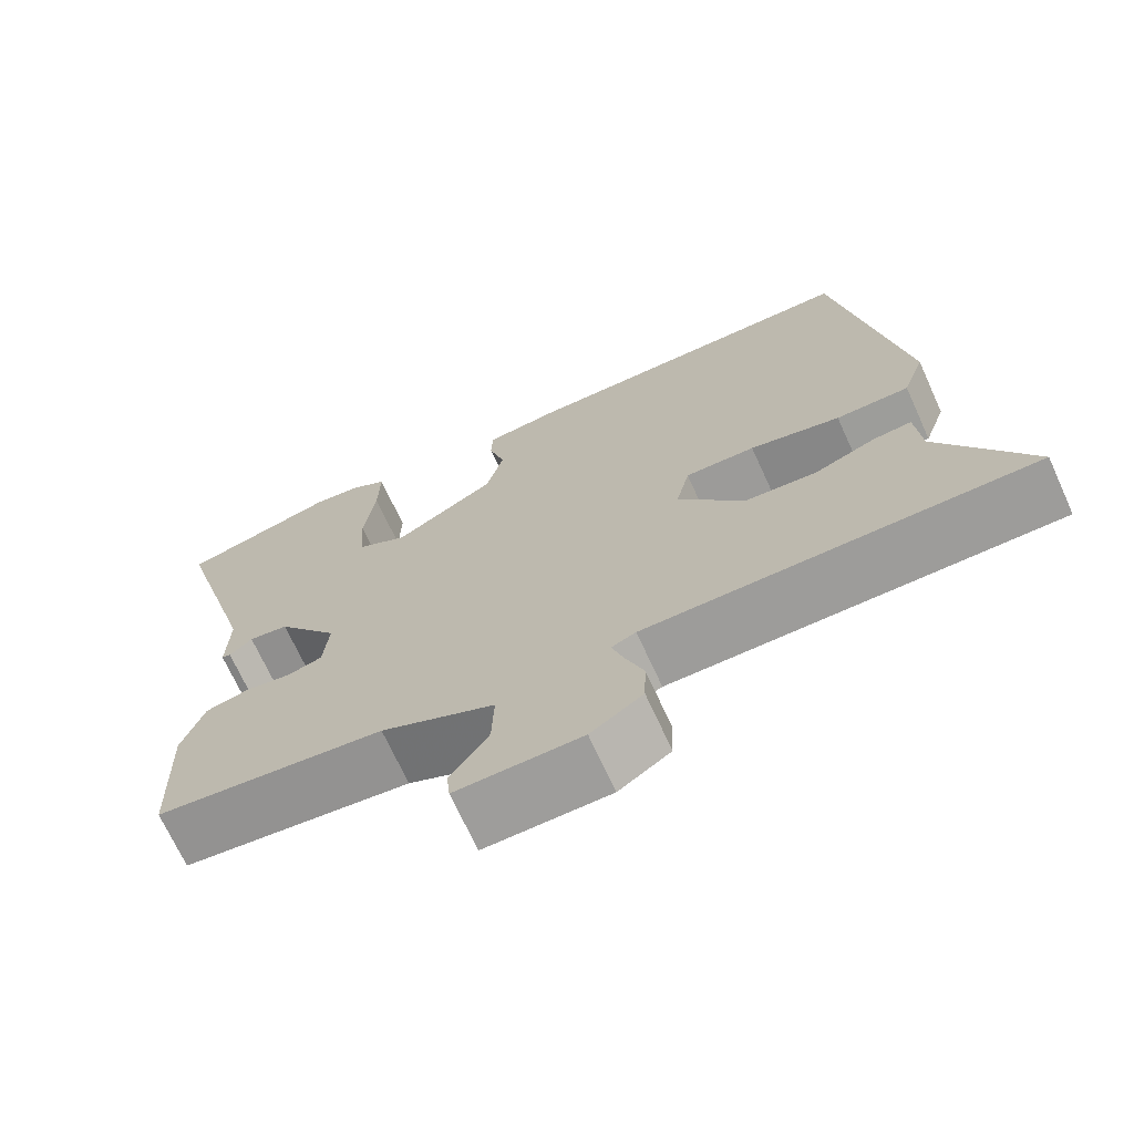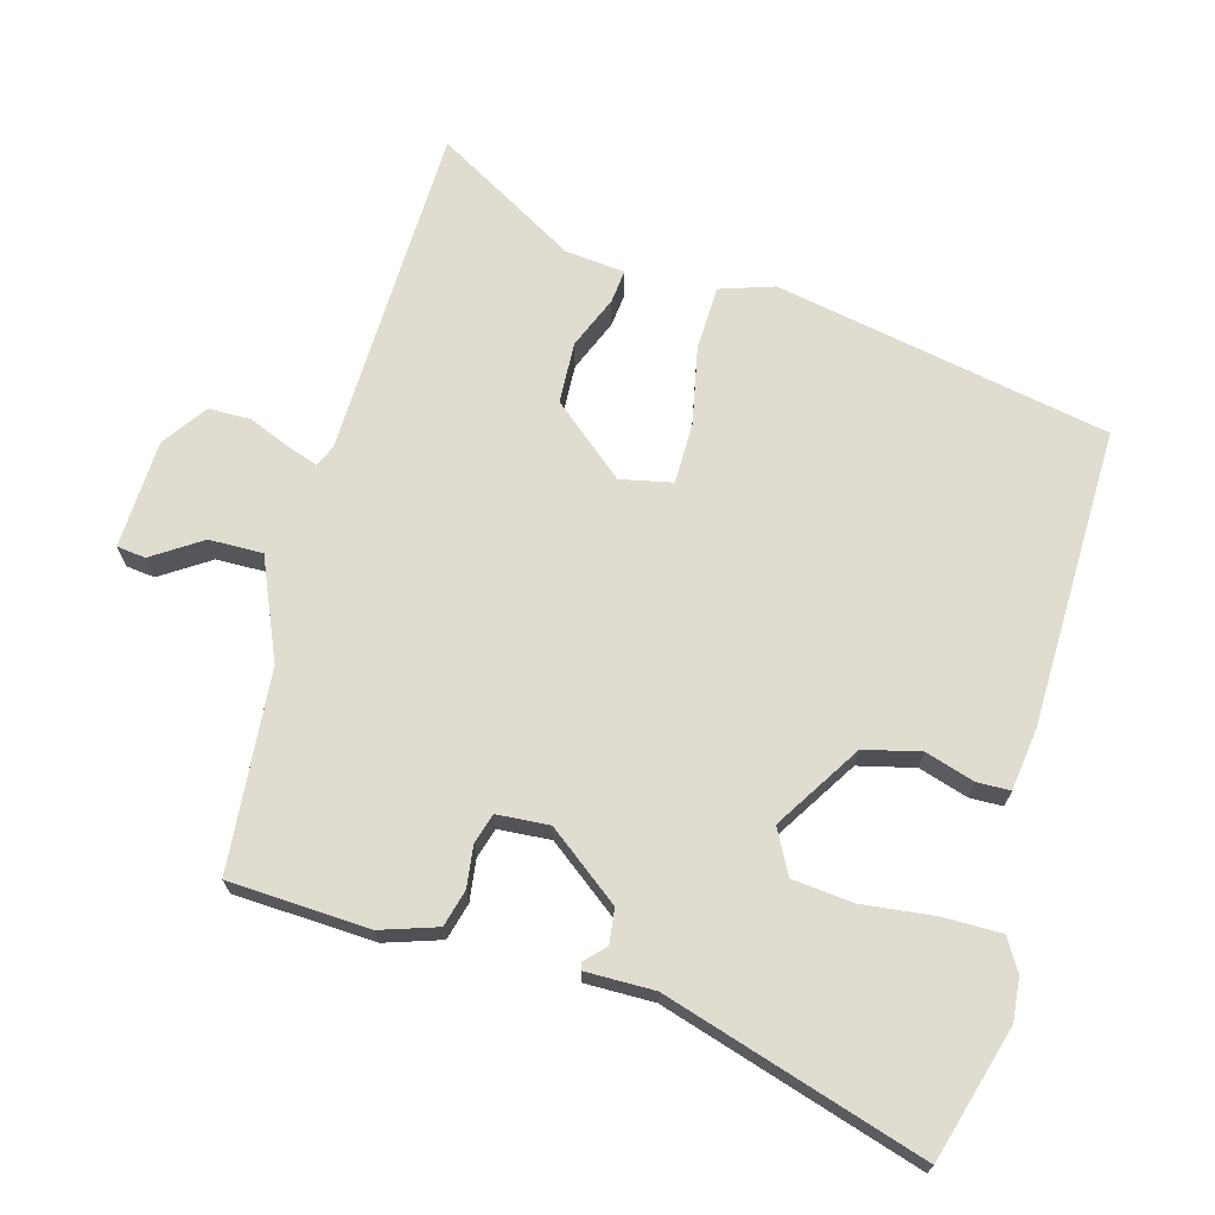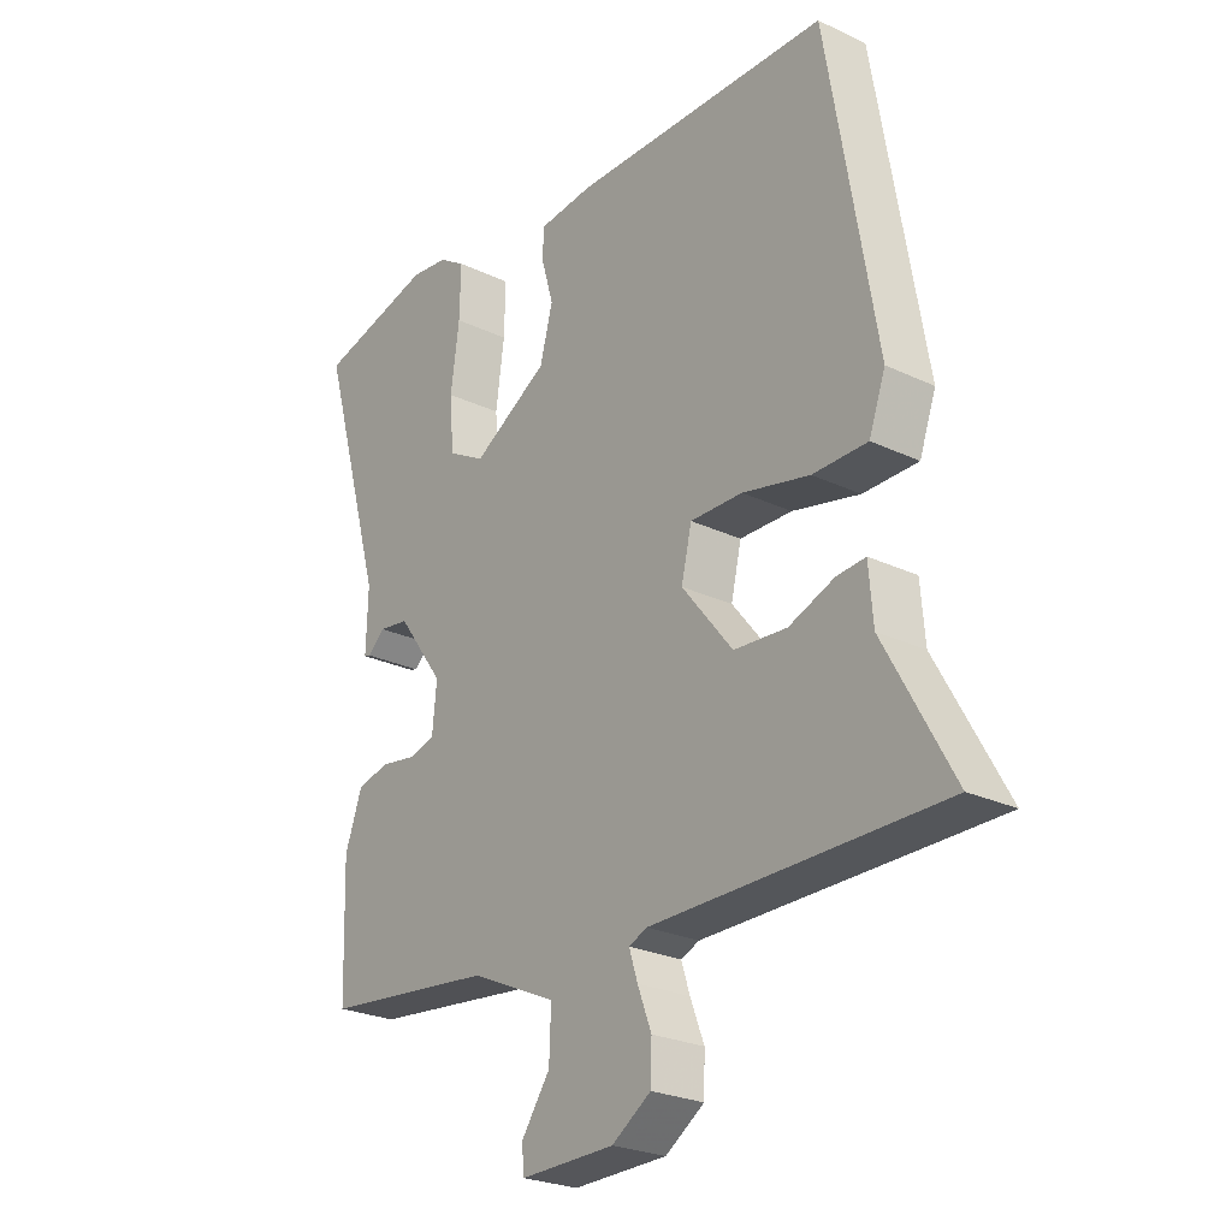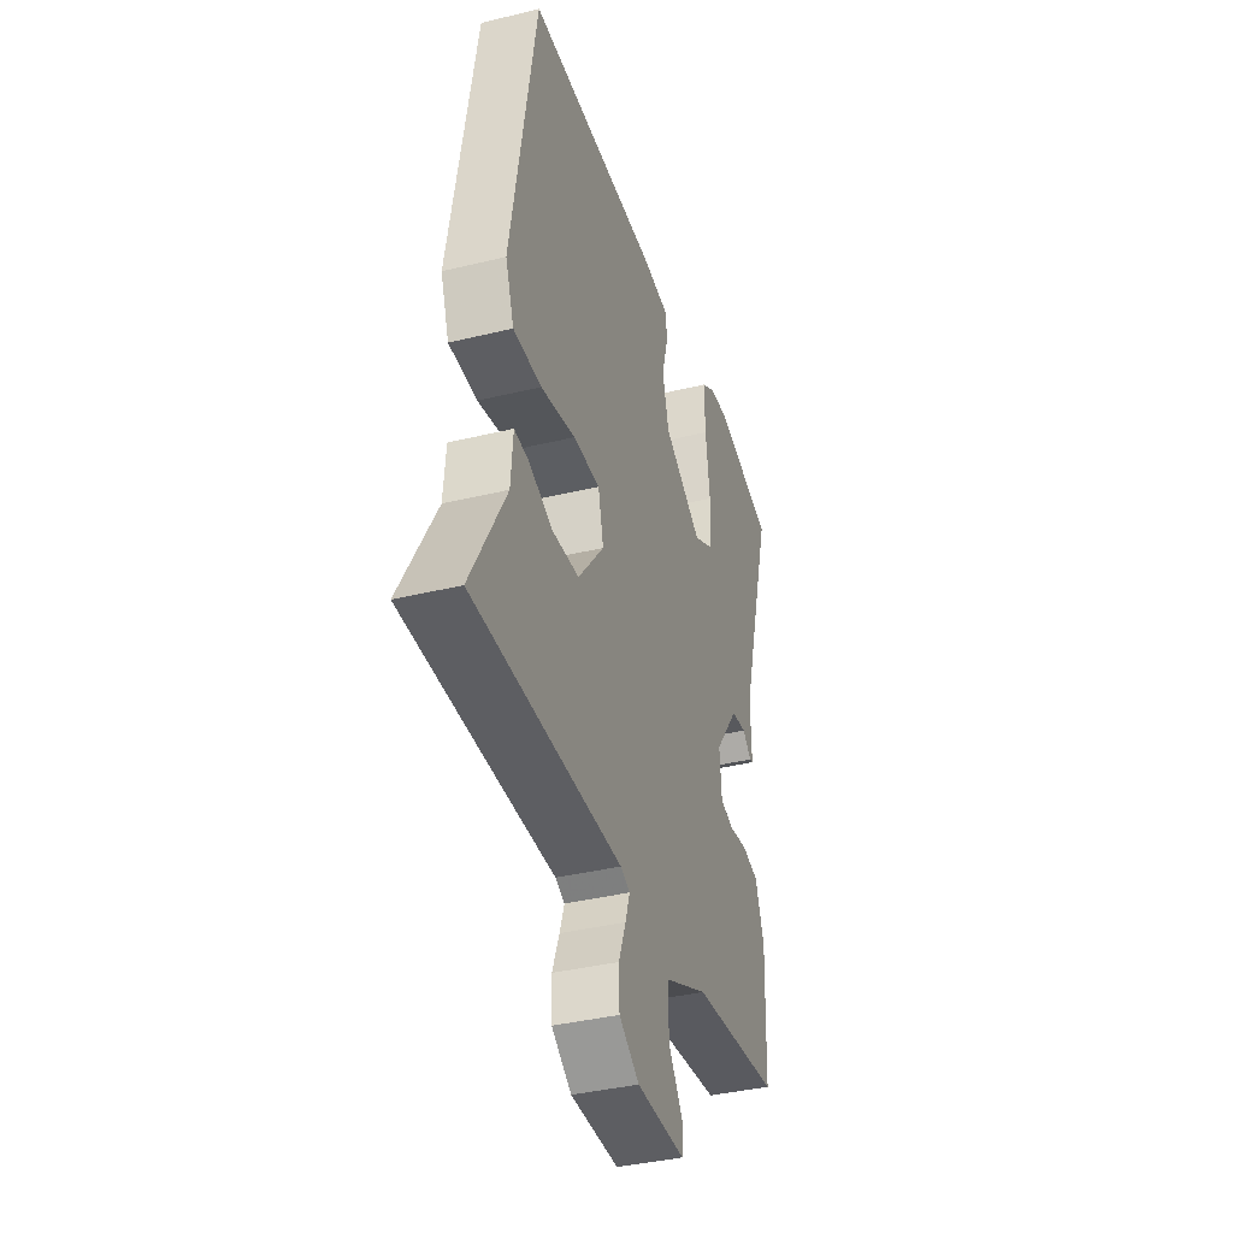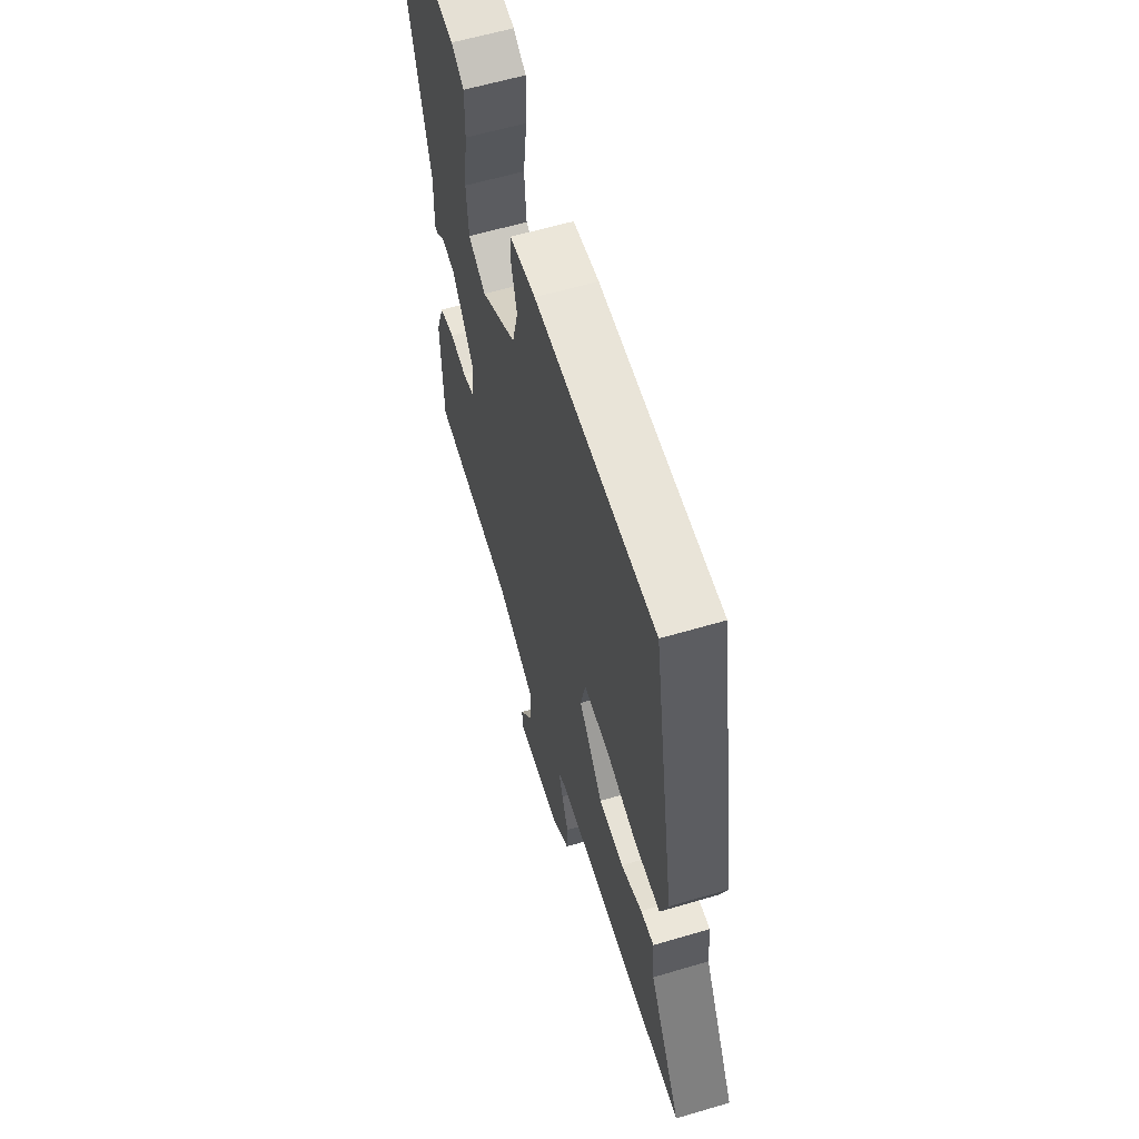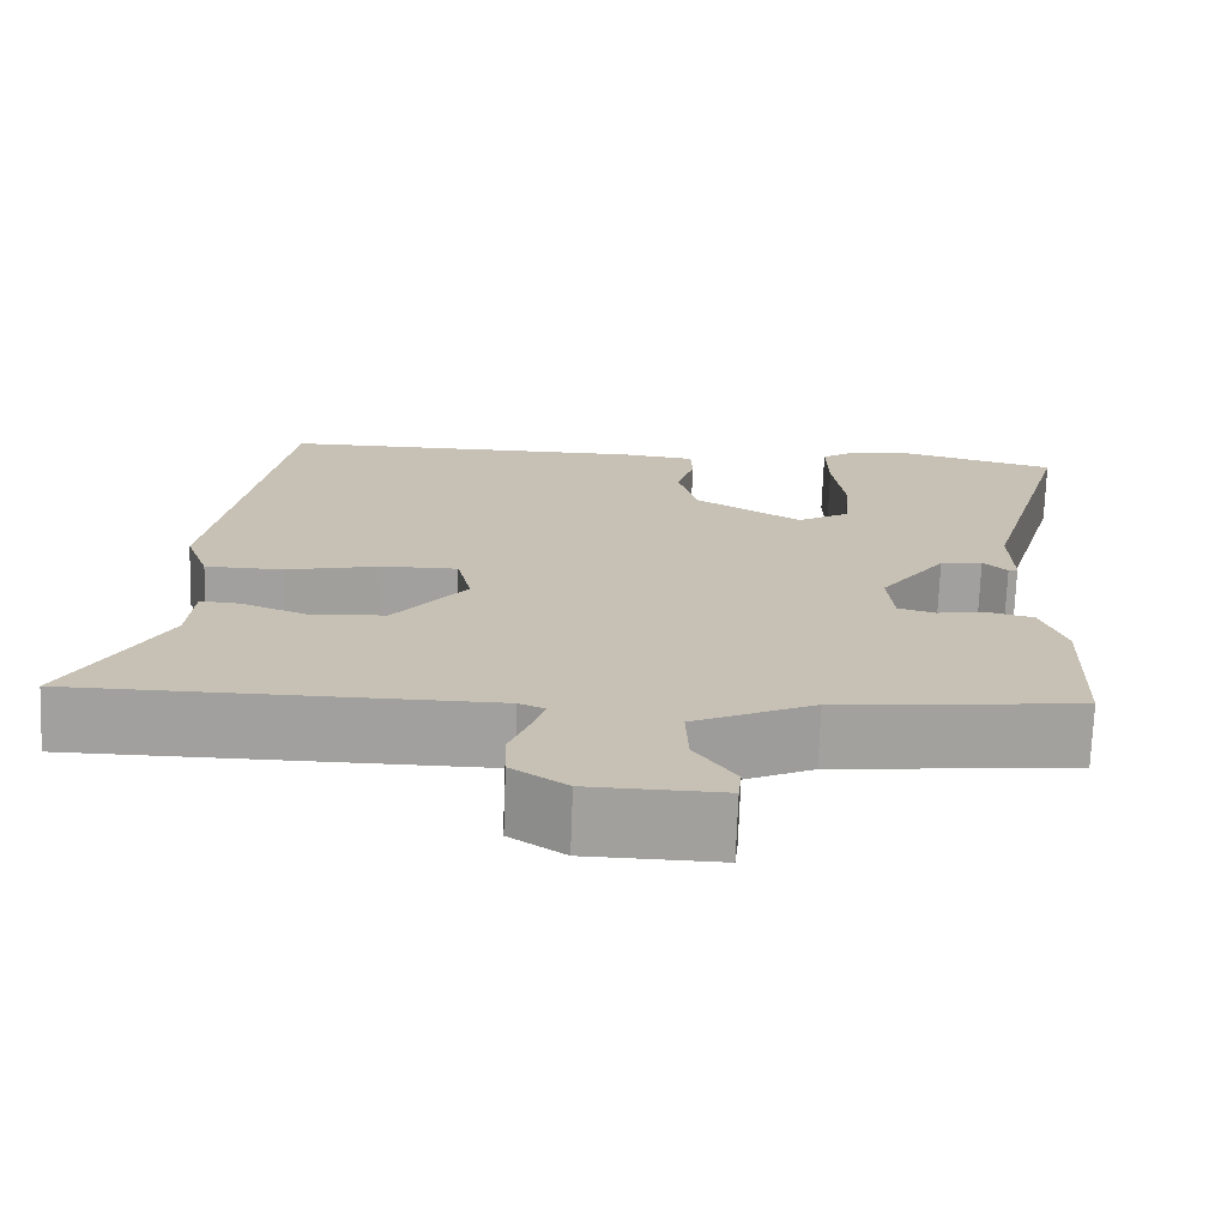
<metadata>
{"format":"obj","ext":"obj","renderer":"f3d","projection":"perspective","resolution":1024,"background":"white","views":[{"elev":-70.0,"azim":24.5,"up":"+Z"},{"elev":69.6,"azim":-73.2,"up":"+Y"},{"elev":-25.1,"azim":52.4,"up":"+Z"},{"elev":-38.1,"azim":107.2,"up":"+Z"},{"elev":59.9,"azim":73.1,"up":"+Z"},{"elev":-71.8,"azim":177.9,"up":"+Z"}]}
</metadata>
<code>
v -0.565 0.07 0.483
v -0.375 0.07 0.533
v -0.314 0.07 0.526
v -0.27 0.07 0.498
v -0.272 0.07 0.415
v -0.286 0.07 0.313
v -0.279 0.07 0.227
v -0.218 0.07 0.193
v -0.094 0.07 0.267
v -0.073 0.07 0.346
v -0.093 0.07 0.416
v -0.091 0.07 0.463
v -0.001 0.07 0.473
v 0.421 0.07 0.471
v 0.502 0.07 -0.005
v 0.475 0.07 -0.081
v 0.385 0.07 -0.082
v 0.274 0.07 -0.057
v 0.188 0.07 -0.056
v 0.171 0.07 -0.129
v 0.255 0.07 -0.234
v 0.342 0.07 -0.24
v 0.417 0.07 -0.211
v 0.464 0.07 -0.207
v 0.471 0.07 -0.292
v 0.583 0.07 -0.496
v 0.107 0.07 -0.498
v 0.077 0.07 -0.511
v 0.091 0.07 -0.555
v 0.114 0.07 -0.615
v 0.112 0.07 -0.674
v 0.048 0.07 -0.717
v -0.106 0.07 -0.72
v -0.11 0.07 -0.679
v -0.063 0.07 -0.611
v -0.06 0.07 -0.535
v -0.2 0.07 -0.471
v -0.482 0.07 -0.44
v -0.488 0.07 -0.241
v -0.46 0.07 -0.162
v -0.407 0.07 -0.149
v -0.349 0.07 -0.158
v -0.306 0.07 -0.146
v -0.299 0.07 -0.072
v -0.375 0.07 0.032
v -0.424 0.07 0.039
v -0.452 0.07 0.013
v -0.463 0.07 0.016
v -0.46 0.07 0.113
v -0.565 0 0.483
v -0.375 0 0.533
v -0.314 0 0.526
v -0.27 0 0.498
v -0.272 0 0.415
v -0.286 0 0.313
v -0.279 0 0.227
v -0.218 0 0.193
v -0.094 0 0.267
v -0.073 0 0.346
v -0.093 0 0.416
v -0.091 0 0.463
v -0.001 0 0.473
v 0.421 0 0.471
v 0.502 0 -0.005
v 0.475 0 -0.081
v 0.385 0 -0.082
v 0.274 0 -0.057
v 0.188 0 -0.056
v 0.171 0 -0.129
v 0.255 0 -0.234
v 0.342 0 -0.24
v 0.417 0 -0.211
v 0.464 0 -0.207
v 0.471 0 -0.292
v 0.583 0 -0.496
v 0.107 0 -0.498
v 0.077 0 -0.511
v 0.091 0 -0.555
v 0.114 0 -0.615
v 0.112 0 -0.674
v 0.048 0 -0.717
v -0.106 0 -0.72
v -0.11 0 -0.679
v -0.063 0 -0.611
v -0.06 0 -0.535
v -0.2 0 -0.471
v -0.482 0 -0.44
v -0.488 0 -0.241
v -0.46 0 -0.162
v -0.407 0 -0.149
v -0.349 0 -0.158
v -0.306 0 -0.146
v -0.299 0 -0.072
v -0.375 0 0.032
v -0.424 0 0.039
v -0.452 0 0.013
v -0.463 0 0.016
v -0.46 0 0.113
f 46 47 48 49
f 4 5 6
f 3 4 6
f 2 3 6
f 1 2 6
f 49 1 6
f 46 49 6
f 45 46 6
f 44 45 6 7
f 40 41 42
f 39 40 42
f 38 39 42
f 37 38 42
f 36 37 42 43
f 33 34 35
f 32 33 35
f 31 32 35
f 30 31 35
f 29 30 35
f 28 29 35 36
f 36 43 44
f 28 36 44
f 27 28 44
f 22 23 24 25
f 25 26 27
f 22 25 27
f 21 22 27
f 16 17 18
f 15 16 18
f 14 15 18
f 13 14 18
f 12 13 18
f 11 12 18
f 10 11 18
f 9 10 18 19
f 8 9 19 20
f 21 27 44
f 20 21 44
f 8 20 44
f 7 8 44
f 98 97 96 95
f 55 54 53
f 55 53 52
f 55 52 51
f 55 51 50
f 55 50 98
f 55 98 95
f 55 95 94
f 56 55 94 93
f 91 90 89
f 91 89 88
f 91 88 87
f 91 87 86
f 92 91 86 85
f 84 83 82
f 84 82 81
f 84 81 80
f 84 80 79
f 84 79 78
f 85 84 78 77
f 93 92 85
f 93 85 77
f 93 77 76
f 74 73 72 71
f 76 75 74
f 76 74 71
f 76 71 70
f 67 66 65
f 67 65 64
f 67 64 63
f 67 63 62
f 67 62 61
f 67 61 60
f 67 60 59
f 68 67 59 58
f 69 68 58 57
f 93 76 70
f 93 70 69
f 93 69 57
f 93 57 56
f 1 50 51 2
f 2 51 52 3
f 3 52 53 4
f 4 53 54 5
f 5 54 55 6
f 6 55 56 7
f 7 56 57 8
f 8 57 58 9
f 9 58 59 10
f 10 59 60 11
f 11 60 61 12
f 12 61 62 13
f 13 62 63 14
f 14 63 64 15
f 15 64 65 16
f 16 65 66 17
f 17 66 67 18
f 18 67 68 19
f 19 68 69 20
f 20 69 70 21
f 21 70 71 22
f 22 71 72 23
f 23 72 73 24
f 24 73 74 25
f 25 74 75 26
f 26 75 76 27
f 27 76 77 28
f 28 77 78 29
f 29 78 79 30
f 30 79 80 31
f 31 80 81 32
f 32 81 82 33
f 33 82 83 34
f 34 83 84 35
f 35 84 85 36
f 36 85 86 37
f 37 86 87 38
f 38 87 88 39
f 39 88 89 40
f 40 89 90 41
f 41 90 91 42
f 42 91 92 43
f 43 92 93 44
f 44 93 94 45
f 45 94 95 46
f 46 95 96 47
f 47 96 97 48
f 48 97 98 49
f 49 98 50 1

</code>
